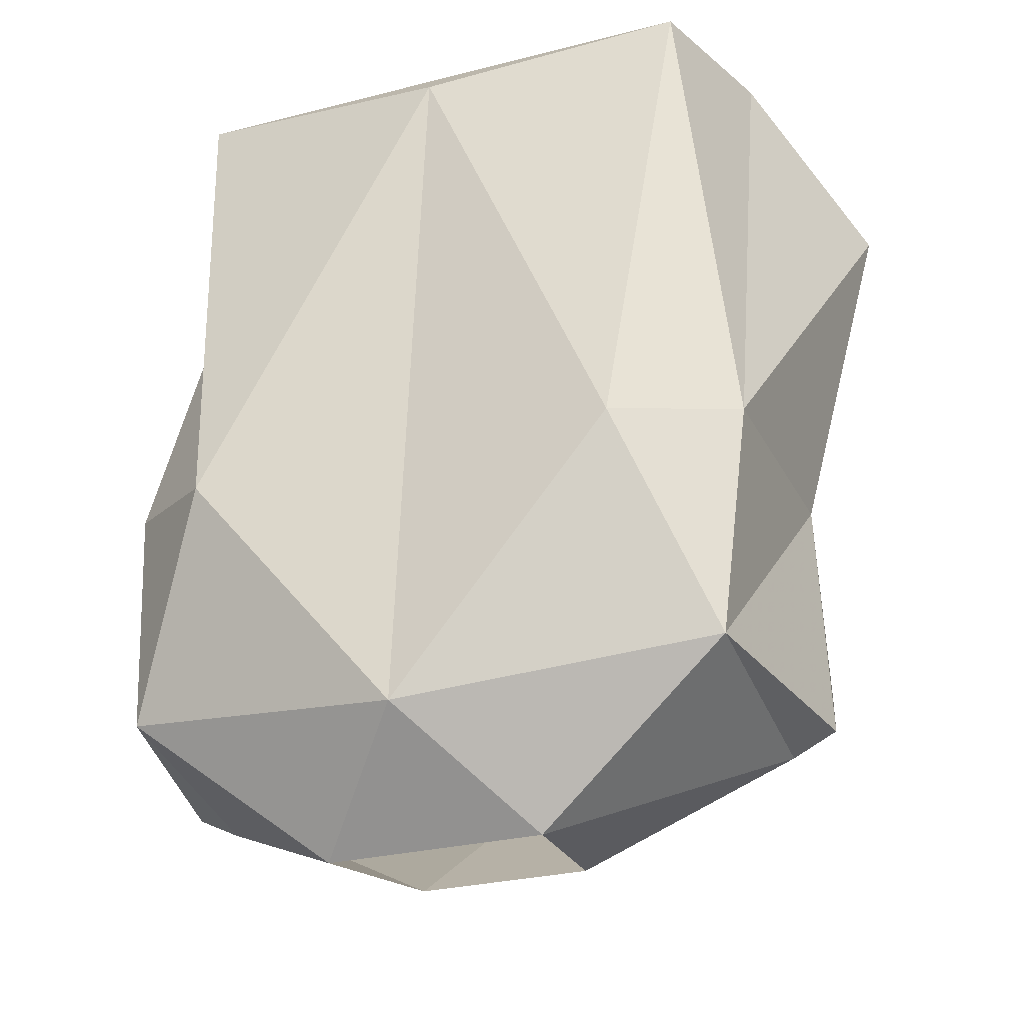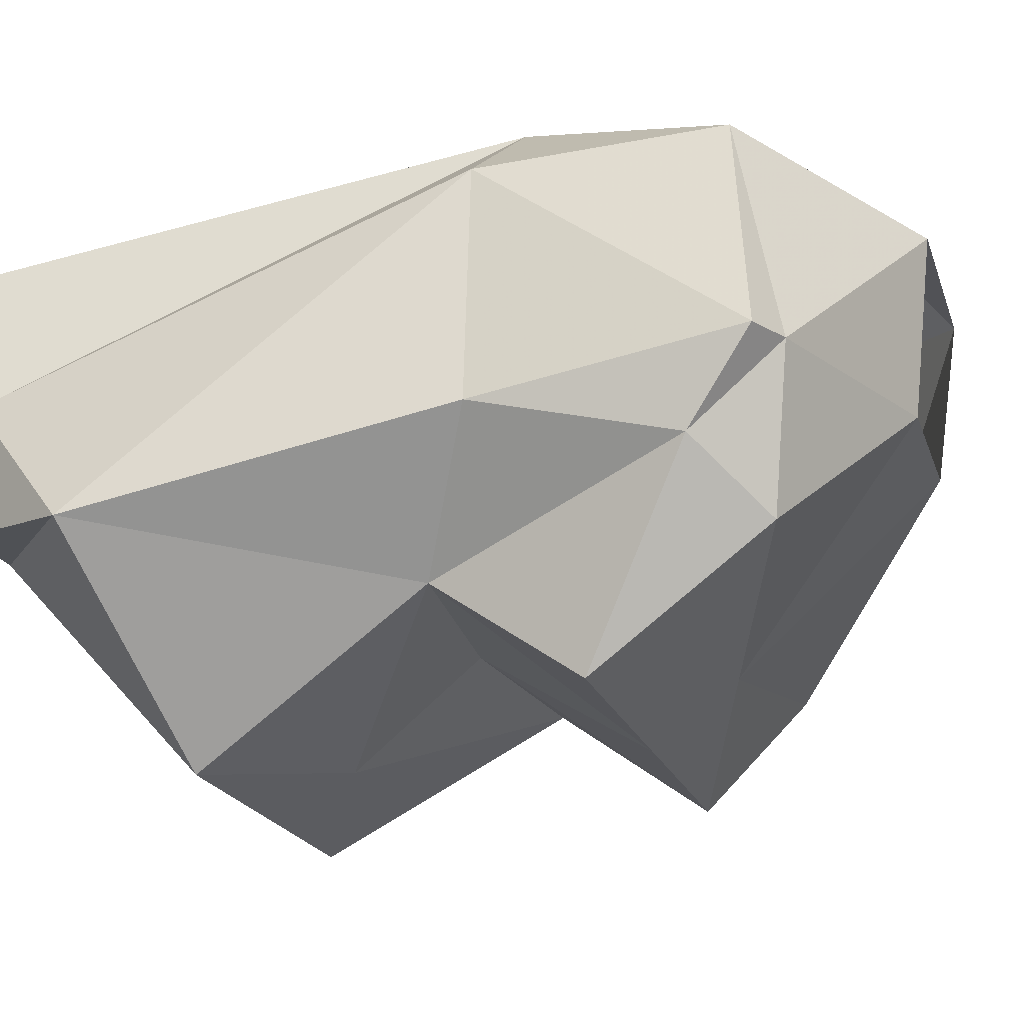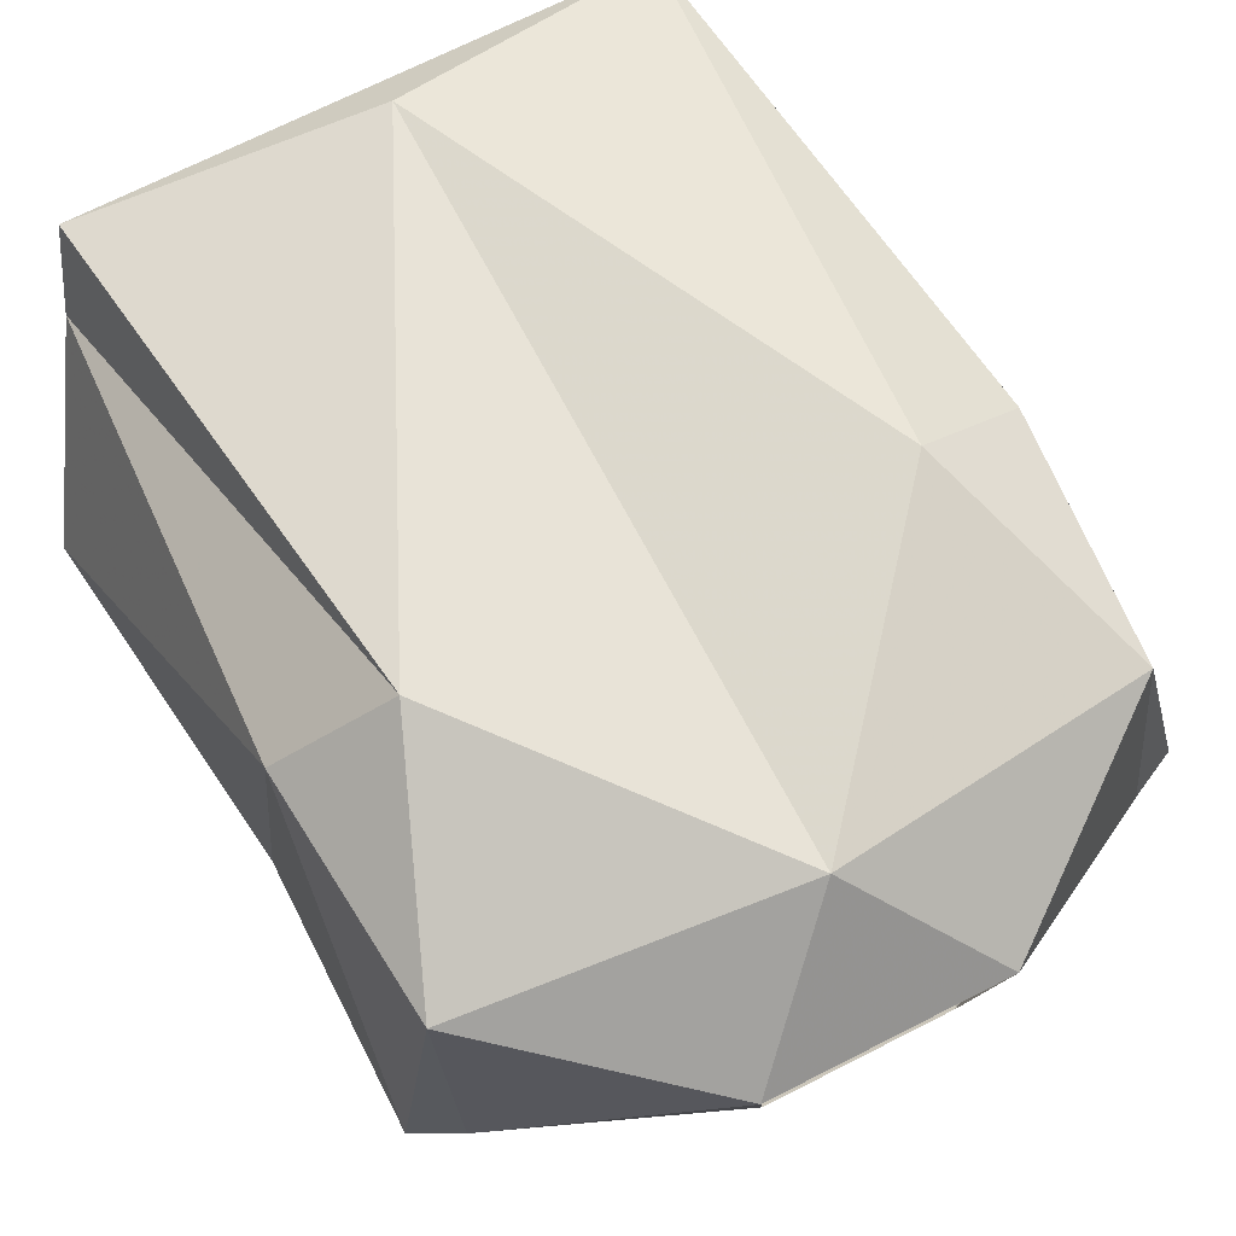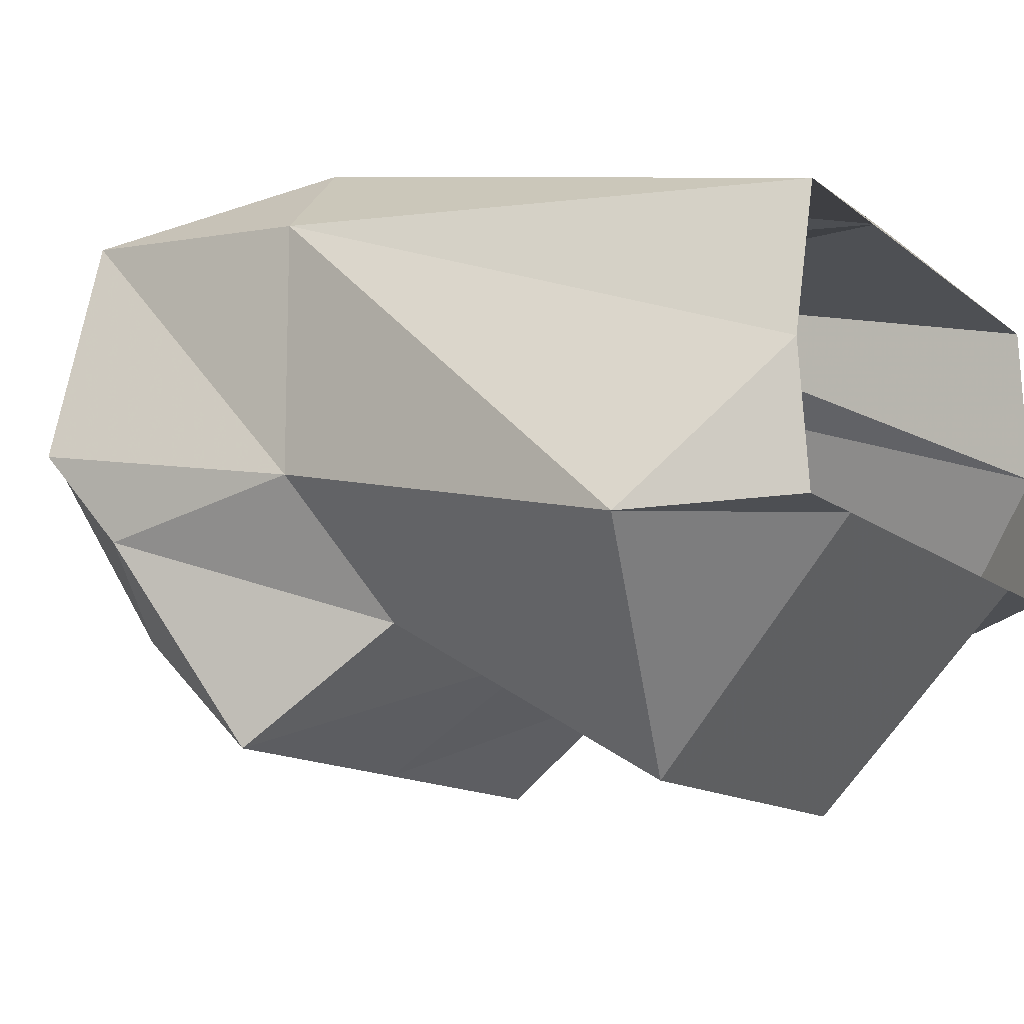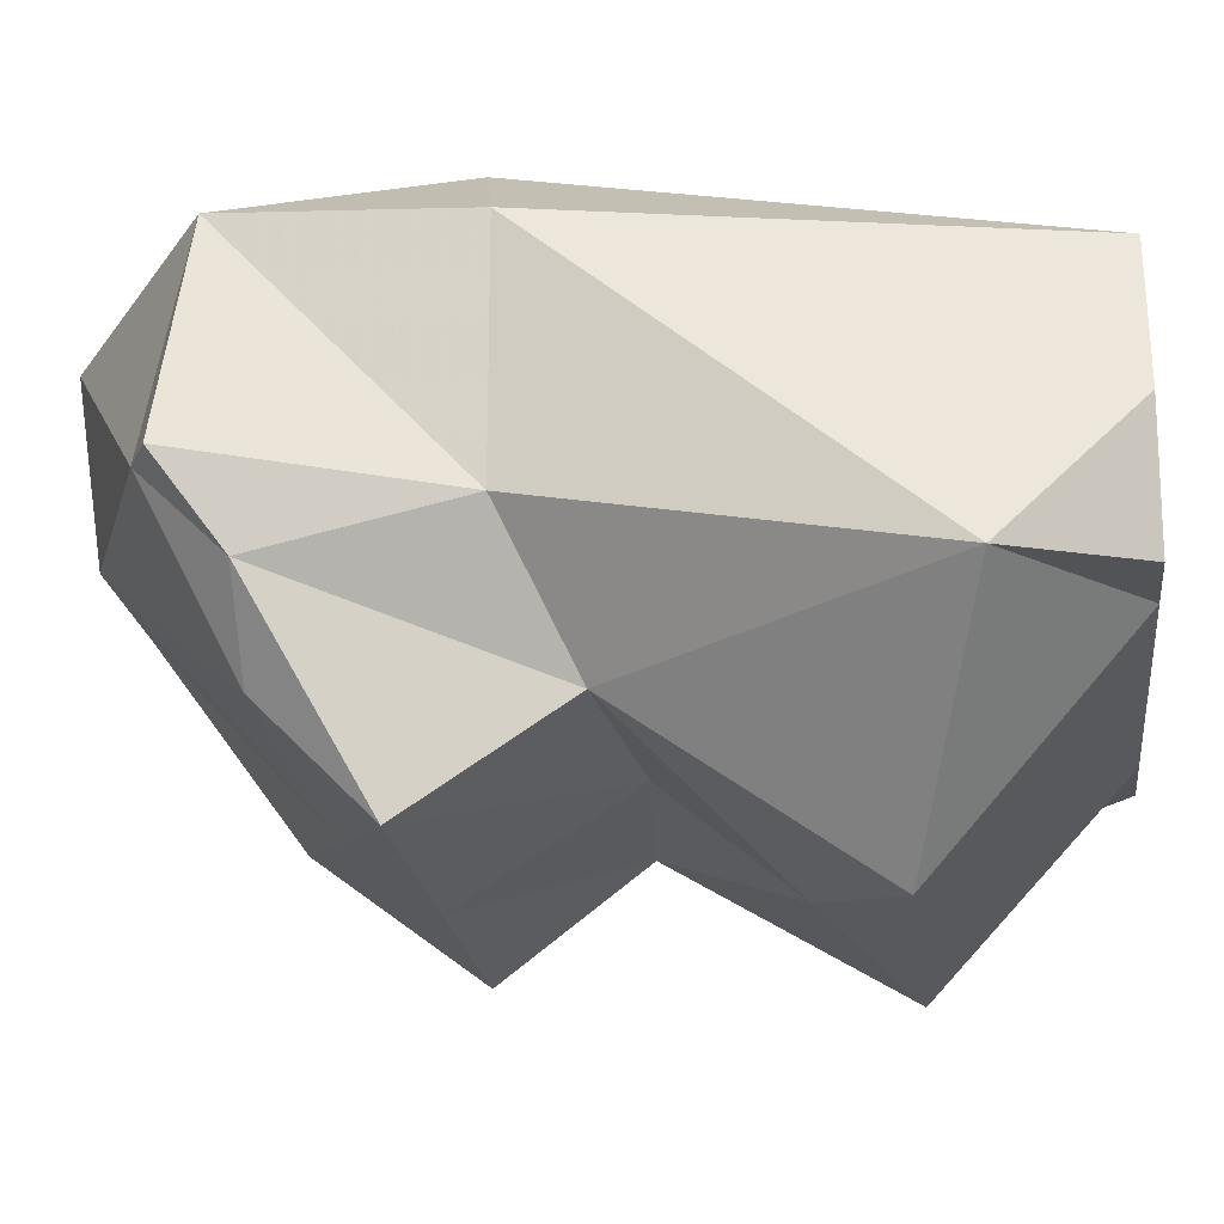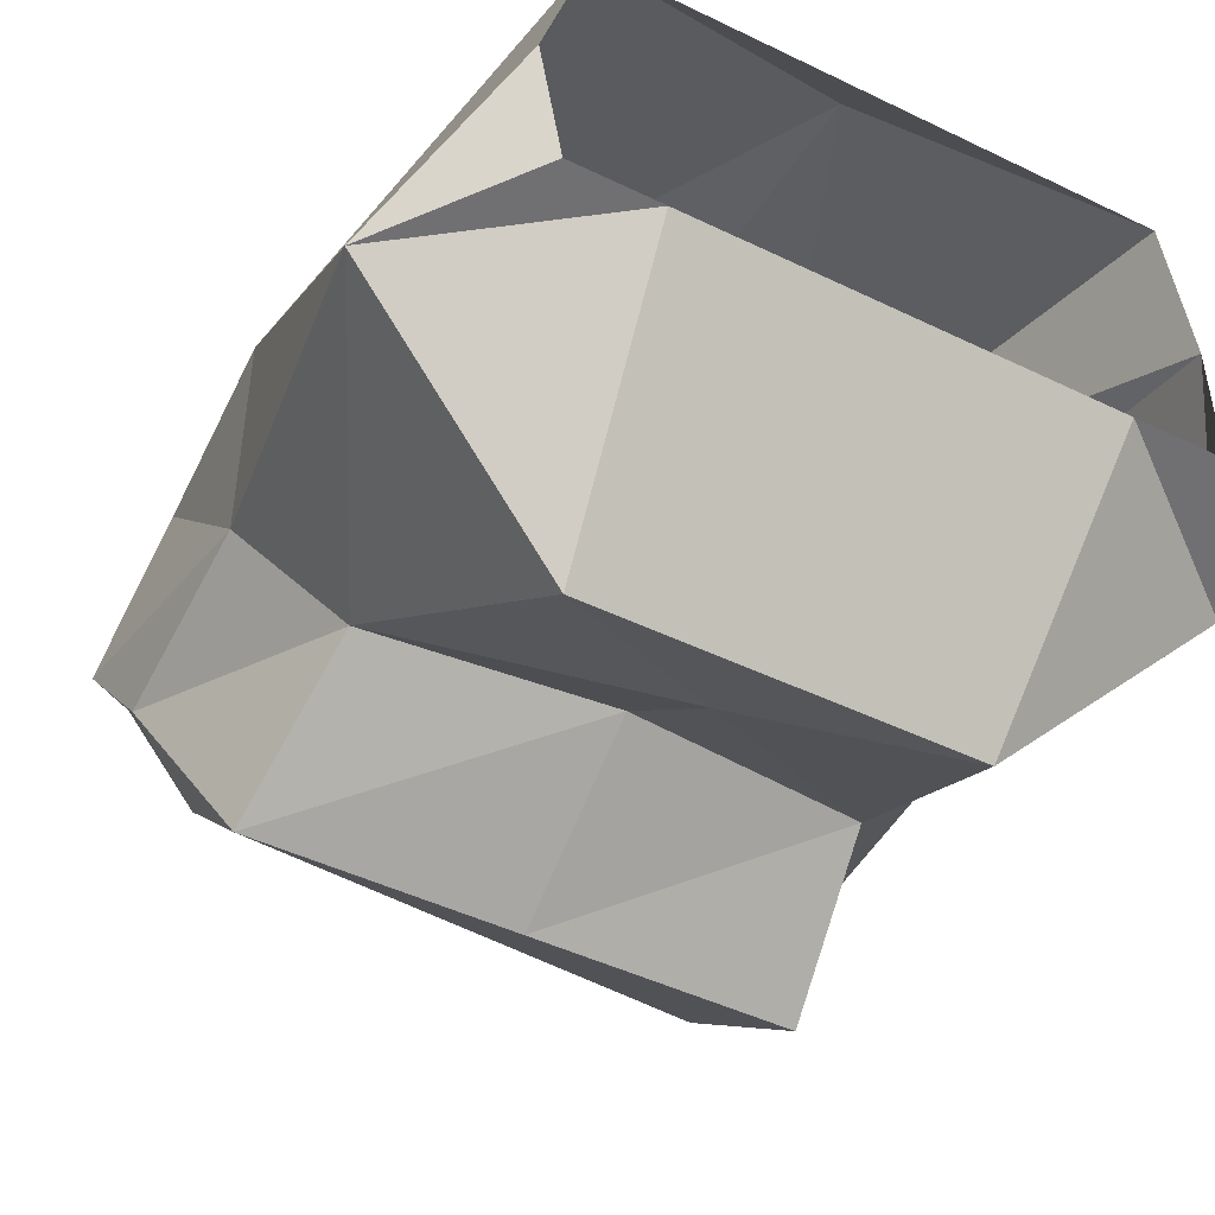
<metadata>
{"format":"obj","ext":"obj","renderer":"f3d","projection":"perspective","resolution":1024,"background":"white","views":[{"elev":-27.0,"azim":21.9,"up":"+Y"},{"elev":-20.1,"azim":-74.0,"up":"+Z"},{"elev":70.7,"azim":-26.9,"up":"+Z"},{"elev":-12.5,"azim":119.6,"up":"+Z"},{"elev":-20.6,"azim":97.1,"up":"+Z"},{"elev":-46.4,"azim":151.1,"up":"+Z"}]}
</metadata>
<code>
o npc/woman_3/2
v -16 -156 -3
v -14 -155 7
v -15 -144 6
v -16 -144 -5
v -15 -153 -7
v -14 -157 -3
v -5 -162 5
v 0 -157 10
v -10 -145 10
v -14 -121 -2
v -18 -127 -9
v -11 -141 -11
v -12 -148 -16
v -12 -156 -10
v -4 -161 -3
v 15 -144 -5
v 15 -144 6
v 14 -155 7
v 16 -156 -3
v 15 -153 -7
v 11 -141 -11
v 18 -127 -9
v 14 -121 -2
v 12 -121 5
v 10 -145 10
v 5 -162 5
v 14 -157 -3
v 12 -153 -11
v 12 -148 -16
v 0 -140 -11
v 0 -134 -16
v 8 -130 -18
v 9 -121 -8
v 13 -121 -8
v 0 -148 -16
v 0 -152 -13
v 4 -161 -3
v 0 -147 -14
v 0 -123 7
v -13 -121 5
v -9 -130 -18
v -10 -121 -8
v -14 -121 -8
f 1 2 3
f 1 3 4
f 1 4 5
f 1 5 6
f 1 6 2
f 2 6 7
f 2 7 8
f 2 8 9
f 2 9 3
f 3 9 10
f 3 10 11
f 3 11 4
f 4 11 12
f 4 12 5
f 5 12 13
f 5 13 14
f 5 14 6
f 6 14 15
f 6 15 7
f 16 17 18
f 16 18 19
f 16 19 20
f 16 20 21
f 16 21 22
f 16 22 17
f 17 22 23
f 17 23 24
f 17 24 25
f 17 25 18
f 18 25 8
f 18 8 26
f 18 26 27
f 18 27 19
f 19 27 20
f 20 27 28
f 20 28 29
f 20 29 21
f 21 29 30
f 21 30 31
f 21 31 32
f 21 32 22
f 22 32 33
f 22 33 34
f 22 34 23
f 13 35 14
f 14 35 36
f 14 36 15
f 15 36 37
f 37 36 28
f 37 28 27
f 37 27 26
f 13 12 35
f 35 12 30
f 35 30 29
f 35 29 36
f 35 36 38
f 35 38 36
f 38 35 30
f 38 30 35
f 28 36 29
f 39 39 8
f 39 8 25
f 39 25 24
f 39 24 40
f 39 40 9
f 39 9 8
f 12 11 41
f 12 41 31
f 12 31 30
f 32 41 42
f 32 42 33
f 11 43 42
f 11 42 41
f 24 39 39
f 41 32 31
f 10 43 11
f 9 40 10
f 7 8 2
f 8 7 26

</code>
